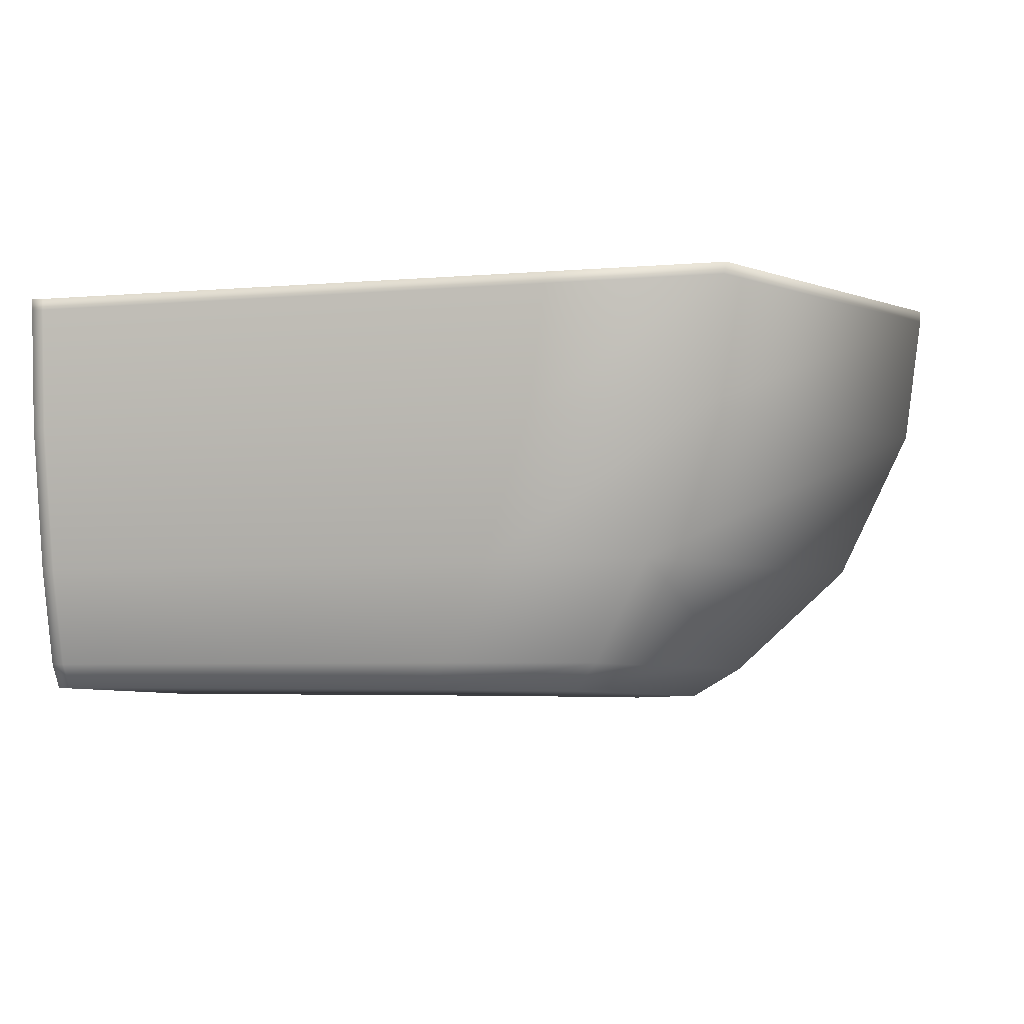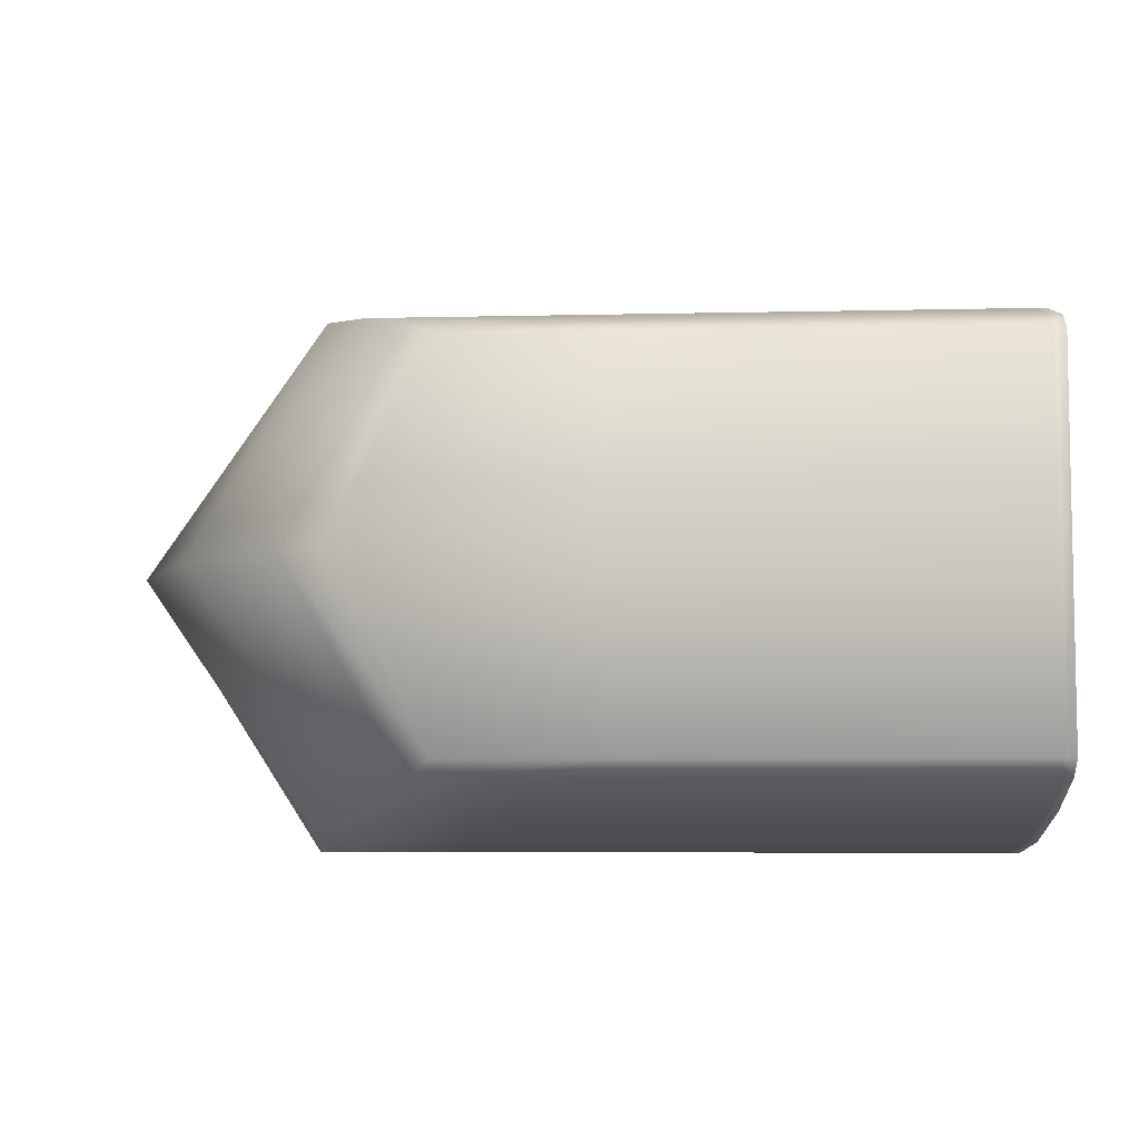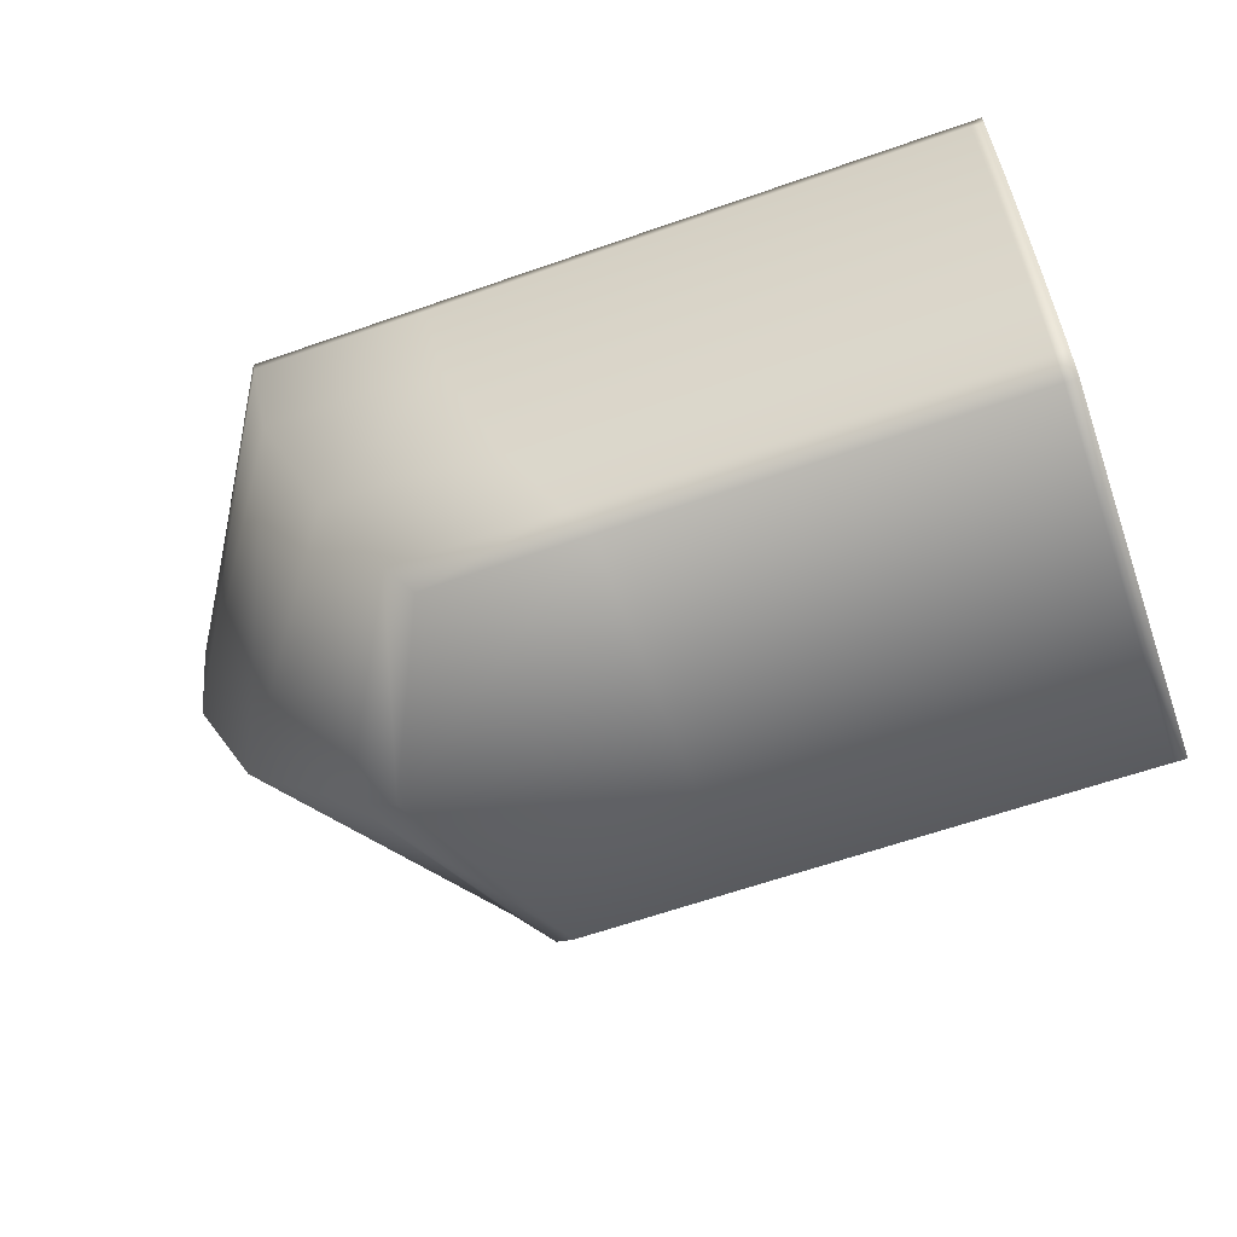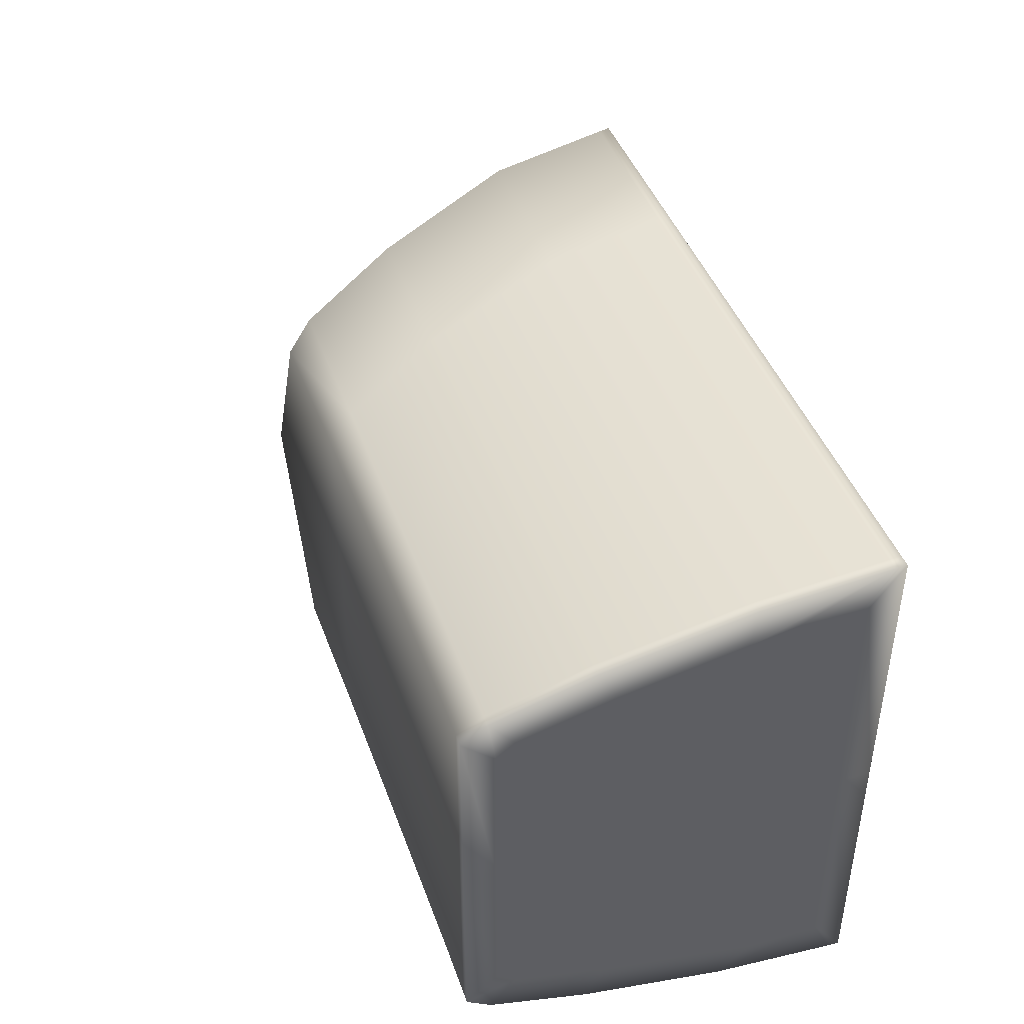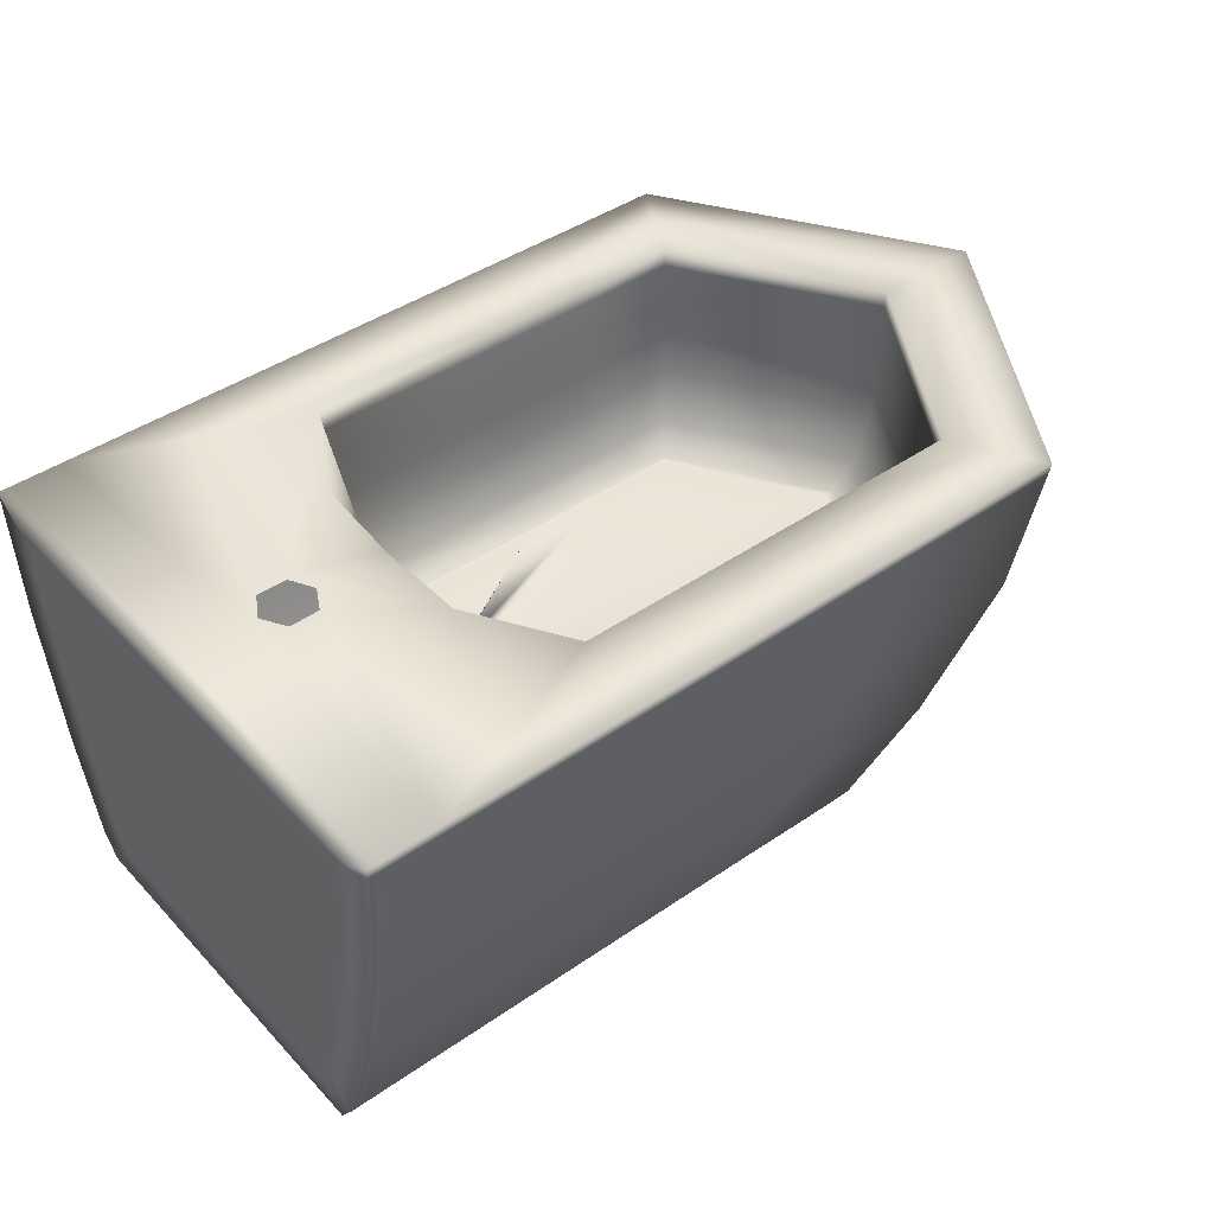
<metadata>
{"format":"obj","ext":"obj","renderer":"f3d","projection":"perspective","resolution":1024,"background":"white","views":[{"elev":-6.4,"azim":-166.8,"up":"+Y"},{"elev":-6.5,"azim":3.9,"up":"+Z"},{"elev":-60.3,"azim":19.7,"up":"+Y"},{"elev":42.9,"azim":71.4,"up":"+Z"},{"elev":43.2,"azim":140.6,"up":"+Y"}]}
</metadata>
<code>
v  4.594 0.9674 -1.224
v  3.567 0.9577 -1.224
v  3.567 0.9577 -2.334
v  4.594 0.9674 -2.333
v  4.594 0.9674 -3.442
v  3.567 0.9577 -3.442
v  3.522 1.106 -3.54
v  4.594 1.111 -3.54
v  1.675 0.9315 -3.442
v  1.124 0.9223 -2.333
v  0.8414 1.088 -2.333
v  1.533 1.093 -3.54
v  1.675 0.9315 -1.224
v  1.533 1.093 -1.127
v  2.581 0.9466 -1.224
v  2.469 1.1 -1.127
v  4.594 1.687 -3.708
v  3.286 1.687 -3.708
v  3.105 2.534 -3.875
v  4.594 2.534 -3.875
v  1.2 1.687 -3.708
v  0.1851 1.687 -2.333
v  -0.2293 2.534 -2.333
v  0.8392 2.534 -3.875
v  1.2 1.687 -0.9585
v  0.8392 2.534 -0.7921
v  2.165 1.687 -0.9585
v  1.861 2.534 -0.7921
v  3.047 3.267 -3.941
v  4.594 3.267 -3.941
v  -0.3334 3.267 -2.333
v  0.708 3.267 -3.941
v  0.708 3.267 -0.726
v  1.75 3.267 -0.726
v  3.039 3.335 -3.945
v  2.63 3.335 -3.696
v  3.978 3.335 -3.696
v  4.594 3.335 -3.945
v  0.6942 3.335 -3.945
v  -0.3338 3.335 -2.333
v  -0.016 3.335 -2.333
v  0.8391 3.335 -3.696
v  0.6942 3.335 -0.722
v  0.8391 3.335 -0.9713
v  1.739 3.335 -0.722
v  1.677 3.335 -0.9713
v  4.188 3.335 -2.501
v  4.4 3.335 -2.506
v  4.4 3.335 -2.161
v  4.188 3.335 -2.166
v  3.978 3.335 -0.9713
v  4.594 3.335 -0.722
v  3.719 3.335 -2.334
v  3.708 3.335 -2.867
v  3.709 3.083 -2.438
v  3.709 3.145 -2.334
v  3.361 3.335 -3.446
v  2.22 3.335 -3.446
v  2.22 3.226 -3.436
v  3.36 3.226 -3.436
v  0.984 3.335 -3.446
v  0.3018 3.335 -2.333
v  0.3036 3.226 -2.333
v  0.985 3.226 -3.436
v  0.984 3.335 -1.221
v  0.985 3.226 -1.231
v  1.615 3.335 -1.221
v  1.616 3.226 -1.231
v  3.361 3.335 -1.221
v  3.673 3.335 -1.734
v  3.709 3.083 -2.224
v  3.36 3.226 -1.231
v  2.581 0.9466 -2.334
v  2.581 0.9466 -3.442
v  2.469 1.1 -3.54
v  4.594 1.111 -1.127
v  3.522 1.106 -1.127
v  2.165 1.687 -3.708
v  1.861 2.534 -3.875
v  3.286 1.687 -0.9585
v  4.594 1.687 -0.9585
v  4.594 2.534 -0.7921
v  3.105 2.534 -0.7921
v  1.75 3.267 -3.941
v  4.594 3.267 -0.726
v  3.047 3.267 -0.726
v  1.739 3.335 -3.945
v  1.677 3.335 -3.696
v  3.039 3.335 -0.722
v  2.63 3.335 -0.9713
v  1.615 3.335 -3.446
v  1.616 3.226 -3.436
v  2.22 3.335 -1.221
v  2.22 3.226 -1.231
v  3.652 2.035 -2.334
v  3.327 2.035 -3.062
v  3.393 2.035 -2.891
v  3.599 2.035 -2.334
v  3.15 2.035 -3.2
v  2.196 2.035 -3.2
v  2.208 2.035 -3.17
v  3.136 2.035 -3.17
v  1.69 2.035 -3.2
v  1.655 2.035 -3.17
v  1.162 2.035 -3.201
v  1.192 2.035 -3.17
v  0.591 2.035 -2.333
v  0.6596 2.035 -2.332
v  1.162 2.035 -1.466
v  1.192 2.035 -1.494
v  1.69 2.035 -1.466
v  1.655 2.035 -1.494
v  2.196 2.035 -1.466
v  2.208 2.035 -1.494
v  3.15 2.035 -1.464
v  3.136 2.035 -1.494
v  3.317 2.035 -1.593
v  3.412 2.035 -1.794
v  3.346 2.035 -2.741
v  3.542 2.035 -2.334
v  3.127 2.035 -2.688
v  3.317 2.035 -2.58
v  2.918 2.035 -2.688
v  2.745 2.035 -2.58
v  2.655 2.035 -2.334
v  2.745 2.035 -2.127
v  2.918 2.035 -2.017
v  3.127 2.035 -2.017
v  3.317 2.035 -2.127
v  3.357 2.035 -1.93
v  3.407 2.035 -2.334
v  3.217 1.974 -2.483
v  3.276 1.974 -2.332
v  3.093 1.974 -2.554
v  2.956 1.974 -2.555
v  2.842 1.974 -2.485
v  2.784 1.974 -2.333
v  2.842 1.974 -2.187
v  2.956 1.974 -2.115
v  3.093 1.974 -2.115
v  3.217 1.974 -2.187
v  3.249 2.198 -3.313
v  3.41 2.198 -3.062
v  2.208 2.198 -3.313
v  0.4552 2.198 -2.333
v  1.078 2.198 -3.314
v  1.078 2.198 -1.352
v  1.655 2.198 -1.352
v  3.719 2.198 -2.334
v  3.409 2.198 -1.593
v  1.655 2.198 -3.313
v  3.249 2.198 -1.351
v  2.208 2.198 -1.352
v  3.093 1.938 -2.553
v  3.093 1.767 -2.553
v  3.217 1.767 -2.483
v  3.217 1.938 -2.483
v  2.956 1.938 -2.554
v  2.956 1.767 -2.554
v  2.842 1.938 -2.484
v  2.842 1.767 -2.484
v  2.784 1.938 -2.333
v  2.784 1.767 -2.334
v  2.842 1.938 -2.188
v  2.842 1.767 -2.189
v  2.956 1.938 -2.117
v  2.956 1.767 -2.117
v  3.093 1.938 -2.117
v  3.093 1.767 -2.117
v  3.217 1.938 -2.188
v  3.217 1.767 -2.189
v  4.898 0.9674 -3.442
v  4.898 0.9674 -2.333
v  4.898 0.9674 -1.224
v  4.898 1.111 -3.54
v  4.898 2.534 -3.875
v  4.898 1.687 -3.708
v  4.898 1.687 -0.9585
v  4.898 2.534 -0.7921
v  4.898 3.267 -3.941
v  4.898 3.267 -0.726
v  4.898 3.335 -0.722
v  4.501 3.335 -2.333
v  4.898 3.335 -2.333
v  4.898 3.335 -3.945
v  4.898 1.111 -1.127
v  4.97 0.9674 -2.333
v  4.97 0.9674 -3.442
v  4.97 1.151 -3.27
v  4.97 1.151 -2.333
v  4.97 0.9674 -1.224
v  4.97 1.151 -1.397
v  4.97 1.111 -3.54
v  4.97 1.258 -3.353
v  4.97 1.687 -3.708
v  4.97 2.534 -3.875
v  4.97 2.498 -3.635
v  4.97 1.798 -3.495
v  4.97 2.534 -0.7921
v  4.97 1.687 -0.9585
v  4.97 1.798 -1.172
v  4.97 2.498 -1.031
v  4.97 3.267 -3.941
v  4.97 3.12 -3.691
v  4.97 2.75 -3.688
v  4.97 3.335 -0.722
v  4.97 3.267 -0.726
v  4.97 3.12 -0.9756
v  4.97 3.151 -0.9722
v  4.969 3.335 -2.333
v  4.969 3.151 -2.333
v  4.97 1.111 -1.127
v  4.97 1.258 -1.314
v  4.97 3.335 -3.945
v  4.97 3.151 -3.695
v  4.97 1.258 -2.333
v  4.969 3.121 -2.333
v  4.969 2.498 -2.333
v  4.97 1.799 -2.333
v  3.342 2.503 -3.39
v  3.545 2.503 -2.99
v  2.218 2.503 -3.39
v  0.3279 2.503 -2.333
v  1 2.503 -3.391
v  1 2.503 -1.276
v  1.622 2.503 -1.276
v  3.721 2.503 -2.334
v  3.547 2.503 -1.664
v  1.622 2.503 -3.39
v  3.342 2.503 -1.275
v  2.218 2.503 -1.276
v  4.97 2.75 -0.979
v  4.466 3.335 -2.333
v  4.382 3.335 -2.19
v  4.382 3.335 -2.477
v  4.097 3.335 -2.333
v  4.206 3.335 -2.194
v  4.131 3.335 -2.333
v  4.206 3.335 -2.473
v  3.36 3.001 -3.424
v  3.709 2.964 -2.438
v  2.22 3.001 -3.424
v  0.3043 3.001 -2.333
v  0.9855 3.001 -3.425
v  0.9855 3.001 -1.245
v  1.616 3.001 -1.245
v  1.616 3.001 -3.424
v  3.36 3.001 -1.244
v  2.22 3.001 -1.245
v  3.351 2.76 -3.407
v  3.588 2.728 -2.806
v  2.219 2.76 -3.407
v  0.3161 2.76 -2.333
v  0.9927 2.76 -3.408
v  0.9927 2.76 -1.26
v  1.619 2.76 -1.26
v  1.619 2.76 -3.407
v  3.351 2.76 -1.26
v  2.219 2.76 -1.26
v  3.709 2.964 -2.224
v  3.72 3.074 -2.423
v  3.72 3.128 -2.334
v  3.72 3.074 -2.24
v  3.72 2.972 -2.423
v  3.72 2.972 -2.24
v  3.72 2.724 -2.334
v  3.582 2.729 -1.791
v  3.72 2.892 -2.334
v  3.72 2.913 -2.334
v  3.217 1.603 -2.483
v  3.276 1.603 -2.333
v  3.276 1.767 -2.333
v  3.276 1.938 -2.332
v  3.093 1.603 -2.552
v  2.956 1.603 -2.554
v  2.842 1.603 -2.484
v  2.784 1.603 -2.334
v  2.842 1.603 -2.189
v  2.956 1.603 -2.118
v  3.093 1.603 -2.118
v  3.217 1.603 -2.189
v  3.78 3.074 -2.423
v  3.78 3.128 -2.334
v  3.78 3.074 -2.24
v  3.78 2.972 -2.423
v  3.78 2.972 -2.24
v  3.78 2.913 -2.334
v  3.864 3.075 -2.423
v  3.898 3.128 -2.334
v  3.864 3.075 -2.24
v  3.812 2.951 -2.423
v  3.812 2.951 -2.24
v  3.798 2.913 -2.334
v  3.863 2.949 -2.424
v  3.898 2.995 -2.334
v  3.863 2.949 -2.238
v  3.81 2.841 -2.424
v  3.81 2.841 -2.238
v  3.795 2.808 -2.334
v  3.896 2.091 -2.334
v  3.857 2.091 -2.434
v  3.801 1.794 -2.549
v  3.878 1.766 -2.336
v  3.857 2.091 -2.228
v  3.801 1.794 -2.111
v  3.793 2.091 -2.434
v  3.624 1.929 -2.549
v  3.793 2.091 -2.228
v  3.624 1.929 -2.111
v  3.777 2.091 -2.334
v  3.592 1.941 -2.336
v  3.674 1.788 -2.535
v  3.747 1.766 -2.335
v  3.674 1.788 -2.128
v  3.535 1.931 -2.535
v  3.535 1.931 -2.128
v  3.523 1.94 -2.335
v  3.318 1.772 -2.494
v  3.38 1.767 -2.333
v  3.318 1.772 -2.175
v  3.288 1.937 -2.494
v  3.288 1.937 -2.175
v  3.331 1.939 -2.333
o Cylinder001
g Cylinder001
f 1 2 3 4
f 5 6 7 8
f 9 10 11 12
f 10 13 14 11
f 13 15 16 14
f 17 18 19 20
f 21 22 23 24
f 22 25 26 23
f 25 27 28 26
f 20 19 29 30
f 24 23 31 32
f 23 26 33 31
f 26 28 34 33
f 35 36 37 38
f 39 40 41 42
f 40 43 44 41
f 43 45 46 44
f 38 37 47 48
f 49 50 51 52
f 53 54 55 56
f 57 58 59 60
f 61 62 63 64
f 62 65 66 63
f 65 67 68 66
f 69 70 71 72
f 2 15 73 3
f 6 74 75 7
f 2 1 76 77
f 18 78 79 19
f 80 81 82 83
f 19 79 84 29
f 83 82 85 86
f 35 87 88 36
f 89 52 51 90
f 58 91 92 59
f 93 69 72 94
f 15 2 77 16
f 27 80 83 28
f 28 83 86 34
f 45 89 90 46
f 67 93 94 68
f 15 13 10 73
f 74 9 12 75
f 78 21 24 79
f 79 24 32 84
f 87 39 42 88
f 91 61 64 92
f 95 96 97 98
f 99 100 101 102
f 100 103 104 101
f 103 105 106 104
f 105 107 108 106
f 107 109 110 108
f 109 111 112 110
f 111 113 114 112
f 113 115 116 114
f 115 117 118 116
f 98 97 119 120
f 102 101 121 122
f 101 104 123 121
f 104 106 124 123
f 106 108 125 124
f 108 110 126 125
f 110 112 127 126
f 112 114 128 127
f 114 116 129 128
f 116 118 130 129
f 131 122 132 133
f 122 121 134 132
f 121 123 135 134
f 123 124 136 135
f 124 125 137 136
f 125 126 138 137
f 126 127 139 138
f 127 128 140 139
f 128 129 141 140
f 129 131 133 141
f 142 99 96 143
f 144 100 99 142
f 145 107 105 146
f 147 109 107 145
f 148 111 109 147
f 149 95 117 150
f 151 103 100 144
f 152 115 113 153
f 153 113 111 148
f 146 105 103 151
f 154 155 156 157
f 158 159 155 154
f 160 161 159 158
f 162 163 161 160
f 164 165 163 162
f 166 167 165 164
f 168 169 167 166
f 170 171 169 168
f 4 5 172 173
f 1 4 173 174
f 5 8 175 172
f 17 20 176 177
f 82 81 178 179
f 20 30 180 176
f 52 85 181 182
f 38 48 183 184 185
f 183 49 52 182 184
f 81 76 186 178
f 10 9 74 73
f 73 74 6 3
f 187 188 189 190
f 191 187 190 192
f 188 193 194 189
f 195 196 197 198
f 199 200 201 202
f 196 203 204 205 197
f 206 207 208 209
f 210 206 209 211
f 200 212 213 201
f 172 188 187 173
f 173 187 191 174
f 177 195 193 175
f 176 196 195 177
f 178 200 199 179
f 180 203 196 176
f 185 214 203 180
f 179 199 207 181
f 214 210 211 215
f 182 206 210 184
f 174 191 212 186
f 214 185 184 210
f 189 194 216 190
f 211 209 208 217
f 197 205 204 217 218
f 202 201 219 218
f 198 197 218 219
f 201 213 216 219
f 3 6 5 4
f 220 142 143 221
f 222 144 142 220
f 223 145 146 224
f 225 147 145 223
f 226 148 147 225
f 227 149 150 228
f 229 151 144 222
f 230 152 153 231
f 231 153 148 226
f 224 146 151 229
f 29 35 38 30
f 31 40 39 32
f 33 43 40 31
f 34 45 43 33
f 84 87 35 29
f 85 52 89 86
f 86 89 45 34
f 32 39 87 84
f 30 38 185 180
f 85 82 179 181
f 203 214 215 204
f 207 199 202 232 208
f 207 206 182 181
f 208 232 202 218 217
f 204 215 211 217
f 36 58 57 37
f 41 62 61 42
f 44 65 62 41
f 46 67 65 44
f 37 57 54 47
f 50 70 69 51
f 88 91 58 36
f 51 69 93 90
f 90 93 67 46
f 42 61 91 88
f 49 183 233 234
f 183 48 235 233
f 236 50 237 238
f 47 236 238 239
f 48 47 239 235
f 50 49 234 237
f 60 240 241 55
f 59 242 240 60
f 63 243 244 64
f 66 245 243 63
f 68 246 245 66
f 92 247 242 59
f 72 248 249 94
f 94 249 246 68
f 64 244 247 92
f 240 250 251 241
f 242 252 250 240
f 243 253 254 244
f 245 255 253 243
f 246 256 255 245
f 247 257 252 242
f 248 258 259 249
f 249 259 256 246
f 244 254 257 247
f 260 248 72 71
f 56 55 261 262
f 71 56 262 263
f 55 241 264 261
f 260 71 263 265
f 250 220 221 251
f 252 222 220 250
f 253 223 224 254
f 255 225 223 253
f 256 226 225 255
f 257 229 222 252
f 258 230 231 259
f 259 231 226 256
f 254 224 229 257
f 266 227 228 267
f 50 236 53 70
f 70 53 56 71
f 54 57 60 55
f 54 53 236 47
f 96 99 102 97
f 96 95 149 143
f 143 149 227 221
f 241 268 269 264
f 221 227 266 251
f 117 95 98 118
f 118 98 120 130
f 117 115 152 150
f 150 152 230 228
f 267 258 248 260
f 228 230 258 267
f 97 102 122 119
f 119 122 131 120
f 120 131 129 130
f 7 18 17 8
f 11 22 21 12
f 14 25 22 11
f 16 27 25 14
f 75 78 18 7
f 76 81 80 77
f 77 80 27 16
f 12 21 78 75
f 8 17 177 175
f 76 1 174 186
f 193 195 198 194
f 212 191 192 213
f 193 188 172 175
f 212 200 178 186
f 194 198 219 216
f 213 192 190 216
f 156 270 271 272
f 273 133 132 157
f 155 274 270 156
f 157 132 134 154
f 159 275 274 155
f 154 134 135 158
f 161 276 275 159
f 158 135 136 160
f 163 277 276 161
f 160 136 137 162
f 165 278 277 163
f 162 137 138 164
f 167 279 278 165
f 164 138 139 166
f 169 280 279 167
f 166 139 140 168
f 171 281 280 169
f 168 140 141 170
f 272 271 281 171
f 170 141 133 273
f 266 267 260 268
f 260 265 269 268
f 241 251 266 268
f 262 261 282 283
f 263 262 283 284
f 261 264 285 282
f 265 263 284 286
f 264 269 287 285
f 269 265 286 287
f 283 282 288 289
f 284 283 289 290
f 282 285 291 288
f 286 284 290 292
f 285 287 293 291
f 287 286 292 293
f 289 288 294 295
f 290 289 295 296
f 288 291 297 294
f 292 290 296 298
f 291 293 299 297
f 293 292 298 299
f 300 301 302 303
f 304 300 303 305
f 301 306 307 302
f 308 304 305 309
f 306 310 311 307
f 310 308 309 311
f 303 302 312 313
f 305 303 313 314
f 302 307 315 312
f 309 305 314 316
f 307 311 317 315
f 311 309 316 317
f 294 301 300 295
f 295 300 304 296
f 297 306 301 294
f 296 304 308 298
f 299 310 306 297
f 298 308 310 299
f 312 318 319 313
f 313 319 320 314
f 315 321 318 312
f 314 320 322 316
f 317 323 321 315
f 316 322 323 317
f 318 156 272 319
f 319 272 171 320
f 321 157 156 318
f 320 171 170 322
f 323 273 157 321
f 322 170 273 323

</code>
